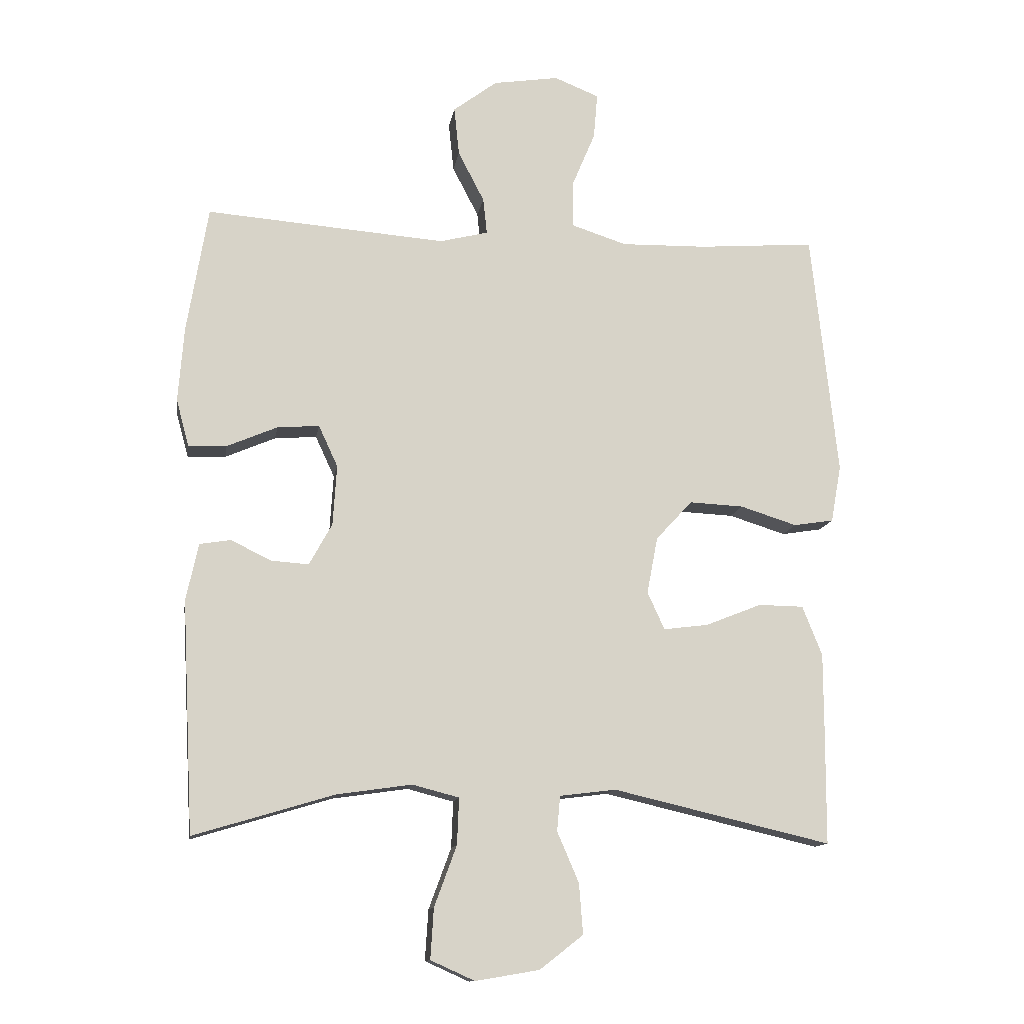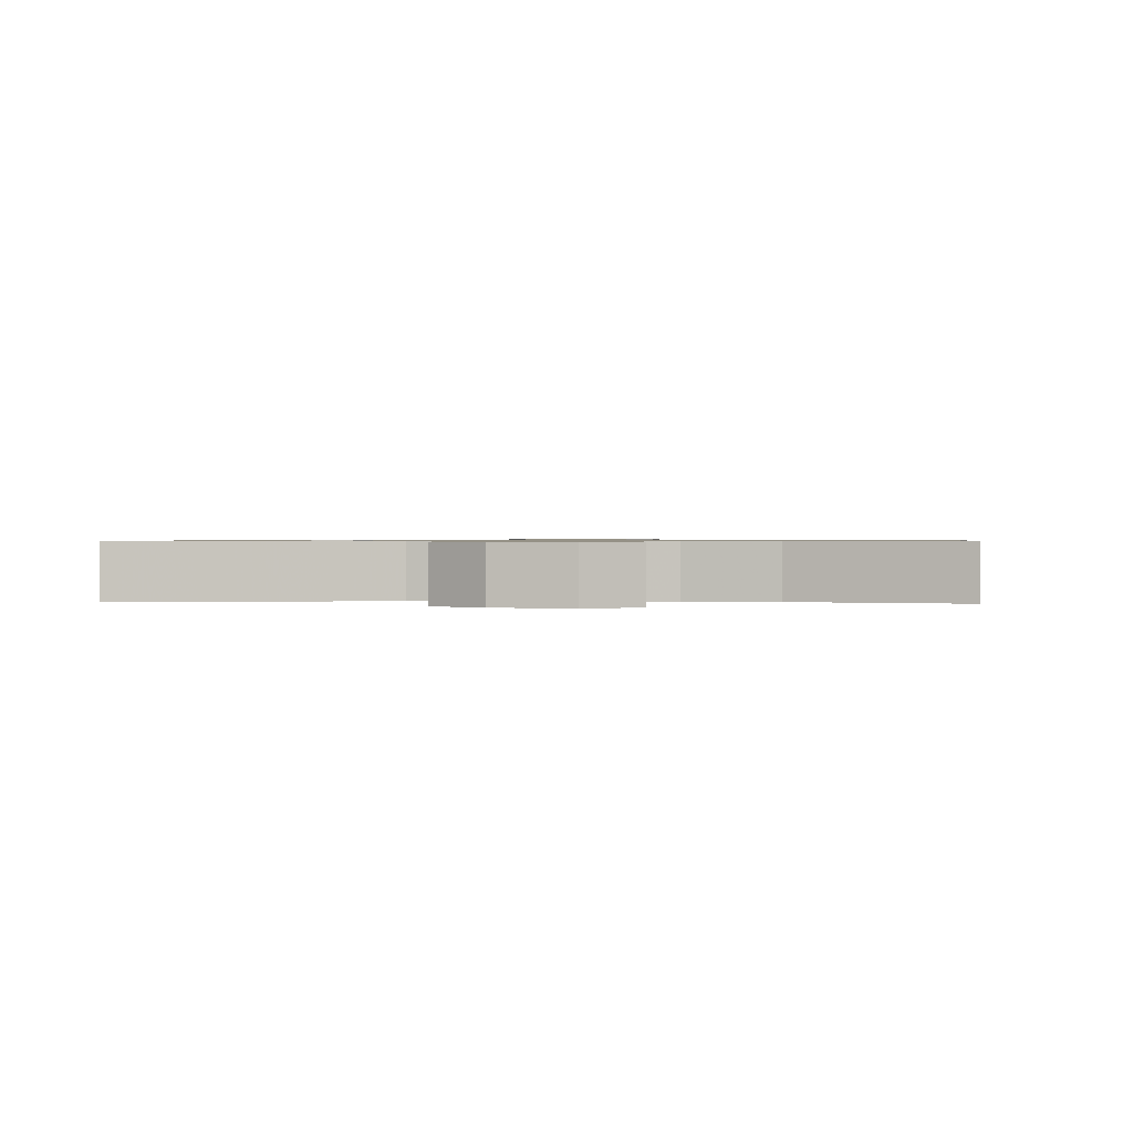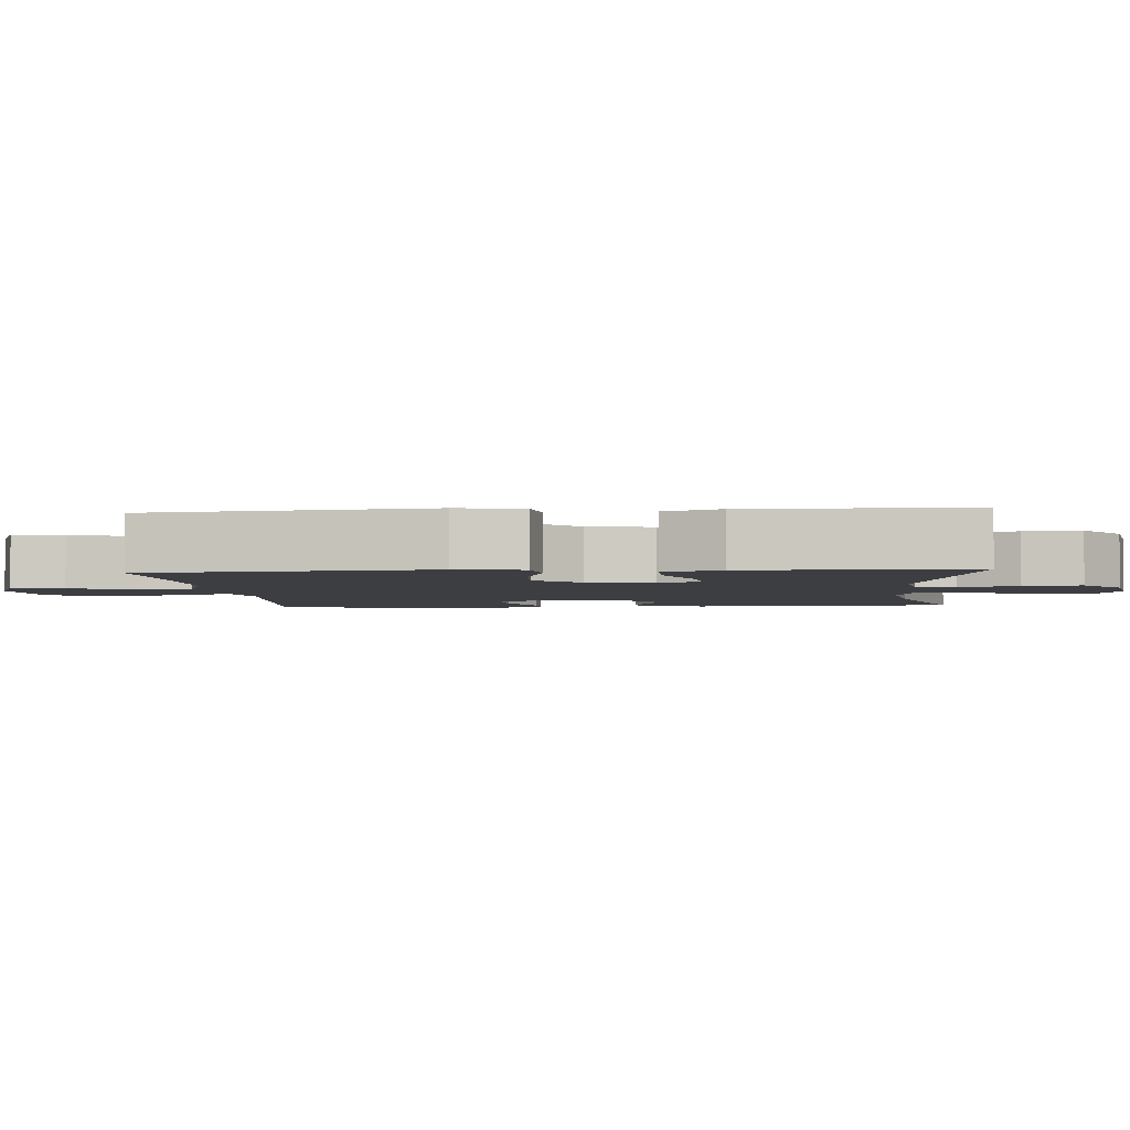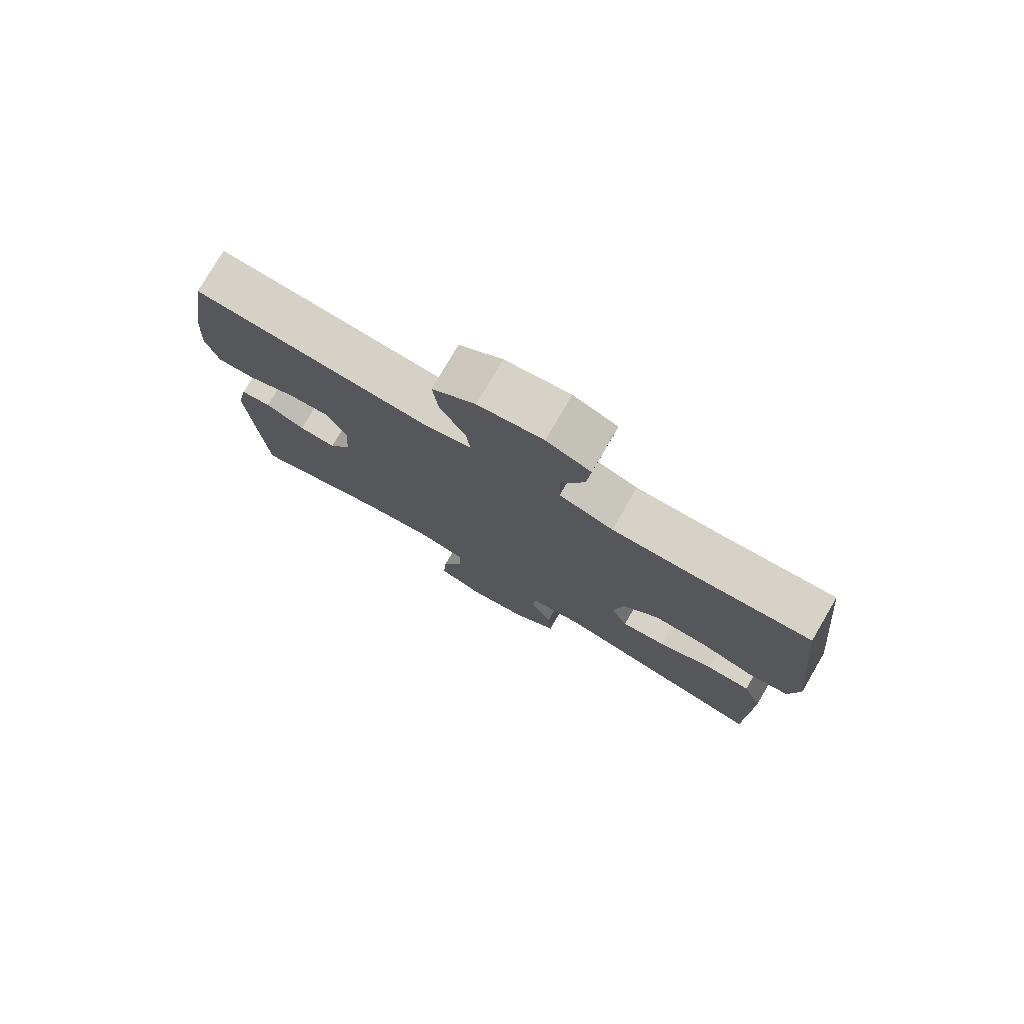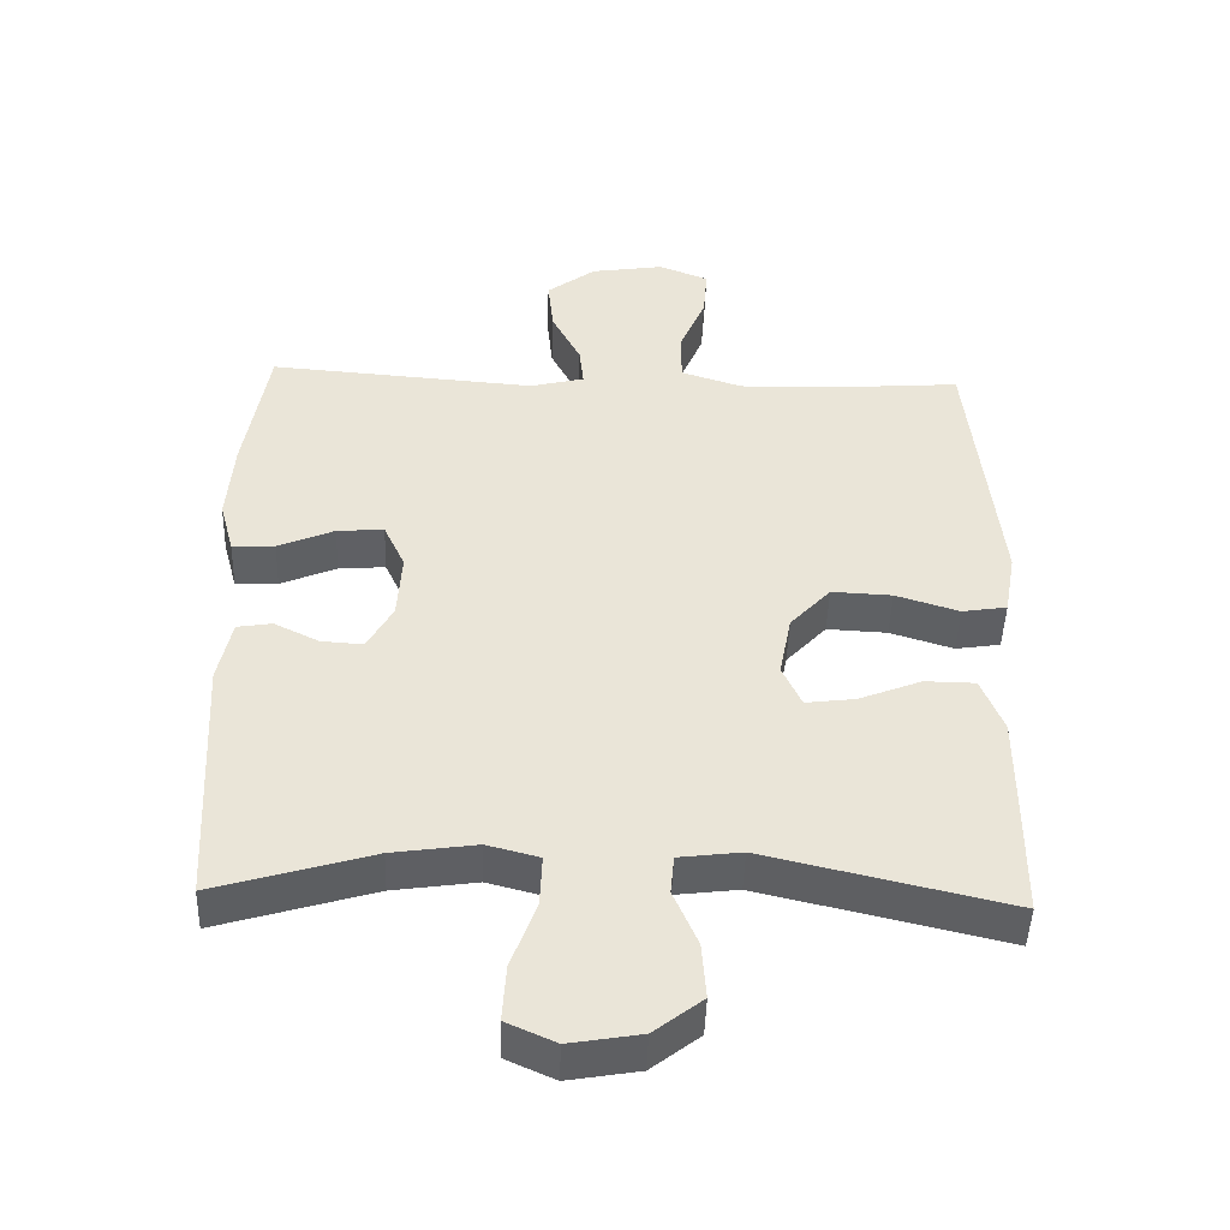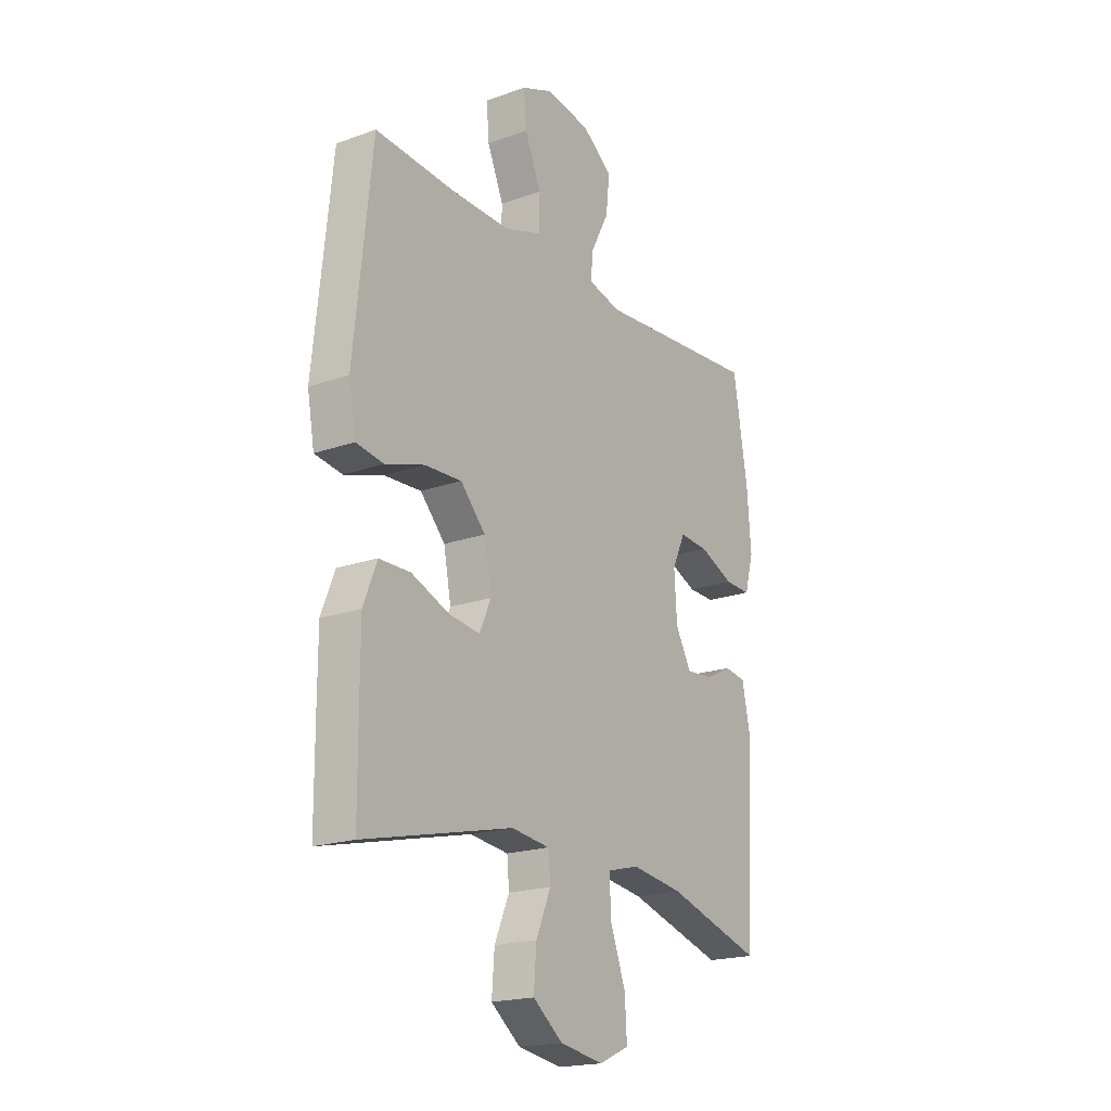
<metadata>
{"format":"obj","ext":"obj","renderer":"f3d","projection":"perspective","resolution":1024,"background":"white","views":[{"elev":-12.7,"azim":-9.0,"up":"+Z"},{"elev":0.7,"azim":-176.2,"up":"+Y"},{"elev":-3.2,"azim":94.8,"up":"+Y"},{"elev":77.9,"azim":30.3,"up":"+Z"},{"elev":-46.3,"azim":-1.9,"up":"+Z"},{"elev":-19.4,"azim":123.7,"up":"+Z"}]}
</metadata>
<code>
v 0.5 0.07 0.5
v 0.541 0.07 0.115
v 0.525 0.07 0.025
v 0.462 0.07 0.015
v 0.373 0.07 0.043
v 0.288 0.07 0.047
v 0.231 0.07 -0.015
v 0.214 0.07 -0.104
v 0.241 0.07 -0.163
v 0.311 0.07 -0.154
v 0.399 0.07 -0.119
v 0.47 0.07 -0.12
v 0.501 0.07 -0.198
v 0.501 0.07 -0.321
v 0.5 0.07 -0.5
v 0.158 0.07 -0.42
v 0.07 0.07 -0.431
v 0.065 0.07 -0.486
v 0.099 0.07 -0.565
v 0.105 0.07 -0.644
v 0.037 0.07 -0.697
v -0.063 0.07 -0.714
v -0.132 0.07 -0.683
v -0.127 0.07 -0.604
v -0.092 0.07 -0.509
v -0.089 0.07 -0.436
v -0.162 0.07 -0.417
v -0.28 0.07 -0.434
v -0.5 0.07 -0.5
v -0.519 0.07 -0.138
v -0.5 0.07 -0.048
v -0.451 0.07 -0.04
v -0.388 0.07 -0.071
v -0.329 0.07 -0.075
v -0.293 0.07 -0.01
v -0.287 0.07 0.085
v -0.317 0.07 0.15
v -0.383 0.07 0.145
v -0.462 0.07 0.111
v -0.522 0.07 0.109
v -0.542 0.07 0.183
v -0.533 0.07 0.301
v -0.5 0.07 0.5
v -0.124 0.07 0.471
v -0.048 0.07 0.49
v -0.054 0.07 0.547
v -0.095 0.07 0.626
v -0.103 0.07 0.703
v -0.034 0.07 0.755
v 0.069 0.07 0.771
v 0.139 0.07 0.743
v 0.133 0.07 0.671
v 0.096 0.07 0.583
v 0.097 0.07 0.511
v 0.183 0.07 0.483
v 0.318 0.07 0.486
v 0.5 0 0.5
v 0.541 0 0.115
v 0.525 0 0.025
v 0.462 0 0.015
v 0.373 0 0.043
v 0.288 0 0.047
v 0.231 0 -0.015
v 0.214 0 -0.104
v 0.241 0 -0.163
v 0.311 0 -0.154
v 0.399 0 -0.119
v 0.47 0 -0.12
v 0.501 0 -0.198
v 0.501 0 -0.321
v 0.5 0 -0.5
v 0.158 0 -0.42
v 0.07 0 -0.431
v 0.065 0 -0.486
v 0.099 0 -0.565
v 0.105 0 -0.644
v 0.037 0 -0.697
v -0.063 0 -0.714
v -0.132 0 -0.683
v -0.127 0 -0.604
v -0.092 0 -0.509
v -0.089 0 -0.436
v -0.162 0 -0.417
v -0.28 0 -0.434
v -0.5 0 -0.5
v -0.519 0 -0.138
v -0.5 0 -0.048
v -0.451 0 -0.04
v -0.388 0 -0.071
v -0.329 0 -0.075
v -0.293 0 -0.01
v -0.287 0 0.085
v -0.317 0 0.15
v -0.383 0 0.145
v -0.462 0 0.111
v -0.522 0 0.109
v -0.542 0 0.183
v -0.533 0 0.301
v -0.5 0 0.5
v -0.124 0 0.471
v -0.048 0 0.49
v -0.054 0 0.547
v -0.095 0 0.626
v -0.103 0 0.703
v -0.034 0 0.755
v 0.069 0 0.771
v 0.139 0 0.743
v 0.133 0 0.671
v 0.096 0 0.583
v 0.097 0 0.511
v 0.183 0 0.483
v 0.318 0 0.486
f 51 52 53
f 50 51 53
f 49 50 53
f 48 49 53
f 47 48 53
f 46 47 53
f 45 46 53 54
f 44 45 54 55
f 42 43 44
f 41 42 44
f 40 41 44
f 39 40 44
f 38 39 44
f 44 55 56
f 38 44 56
f 37 38 56
f 31 32 33
f 30 31 33
f 29 30 33
f 28 29 33
f 27 28 33 34
f 26 27 34 35
f 23 24 25
f 22 23 25
f 21 22 25
f 20 21 25
f 19 20 25
f 18 19 25
f 17 18 25 26
f 26 35 36
f 17 26 36
f 16 17 36
f 14 15 16
f 13 14 16
f 12 13 16
f 11 12 16
f 10 11 16
f 3 4 5
f 2 3 5
f 1 2 5
f 56 1 5
f 56 5 6
f 37 56 6 7
f 36 37 7 8
f 16 36 8 9
f 9 10 16
f 109 108 107
f 109 107 106
f 109 106 105
f 109 105 104
f 109 104 103
f 109 103 102
f 110 109 102 101
f 111 110 101 100
f 100 99 98
f 100 98 97
f 100 97 96
f 100 96 95
f 100 95 94
f 112 111 100
f 112 100 94
f 112 94 93
f 89 88 87
f 89 87 86
f 89 86 85
f 89 85 84
f 90 89 84 83
f 91 90 83 82
f 81 80 79
f 81 79 78
f 81 78 77
f 81 77 76
f 81 76 75
f 81 75 74
f 82 81 74 73
f 92 91 82
f 92 82 73
f 92 73 72
f 72 71 70
f 72 70 69
f 72 69 68
f 72 68 67
f 72 67 66
f 61 60 59
f 61 59 58
f 61 58 57
f 61 57 112
f 62 61 112
f 63 62 112 93
f 64 63 93 92
f 65 64 92 72
f 72 66 65
f 1 57 58 2
f 2 58 59 3
f 3 59 60 4
f 4 60 61 5
f 5 61 62 6
f 6 62 63 7
f 7 63 64 8
f 8 64 65 9
f 9 65 66 10
f 10 66 67 11
f 11 67 68 12
f 12 68 69 13
f 13 69 70 14
f 14 70 71 15
f 15 71 72 16
f 16 72 73 17
f 17 73 74 18
f 18 74 75 19
f 19 75 76 20
f 20 76 77 21
f 21 77 78 22
f 22 78 79 23
f 23 79 80 24
f 24 80 81 25
f 25 81 82 26
f 26 82 83 27
f 27 83 84 28
f 28 84 85 29
f 29 85 86 30
f 30 86 87 31
f 31 87 88 32
f 32 88 89 33
f 33 89 90 34
f 34 90 91 35
f 35 91 92 36
f 36 92 93 37
f 37 93 94 38
f 38 94 95 39
f 39 95 96 40
f 40 96 97 41
f 41 97 98 42
f 42 98 99 43
f 43 99 100 44
f 44 100 101 45
f 45 101 102 46
f 46 102 103 47
f 47 103 104 48
f 48 104 105 49
f 49 105 106 50
f 50 106 107 51
f 51 107 108 52
f 52 108 109 53
f 53 109 110 54
f 54 110 111 55
f 55 111 112 56
f 56 112 57 1

</code>
